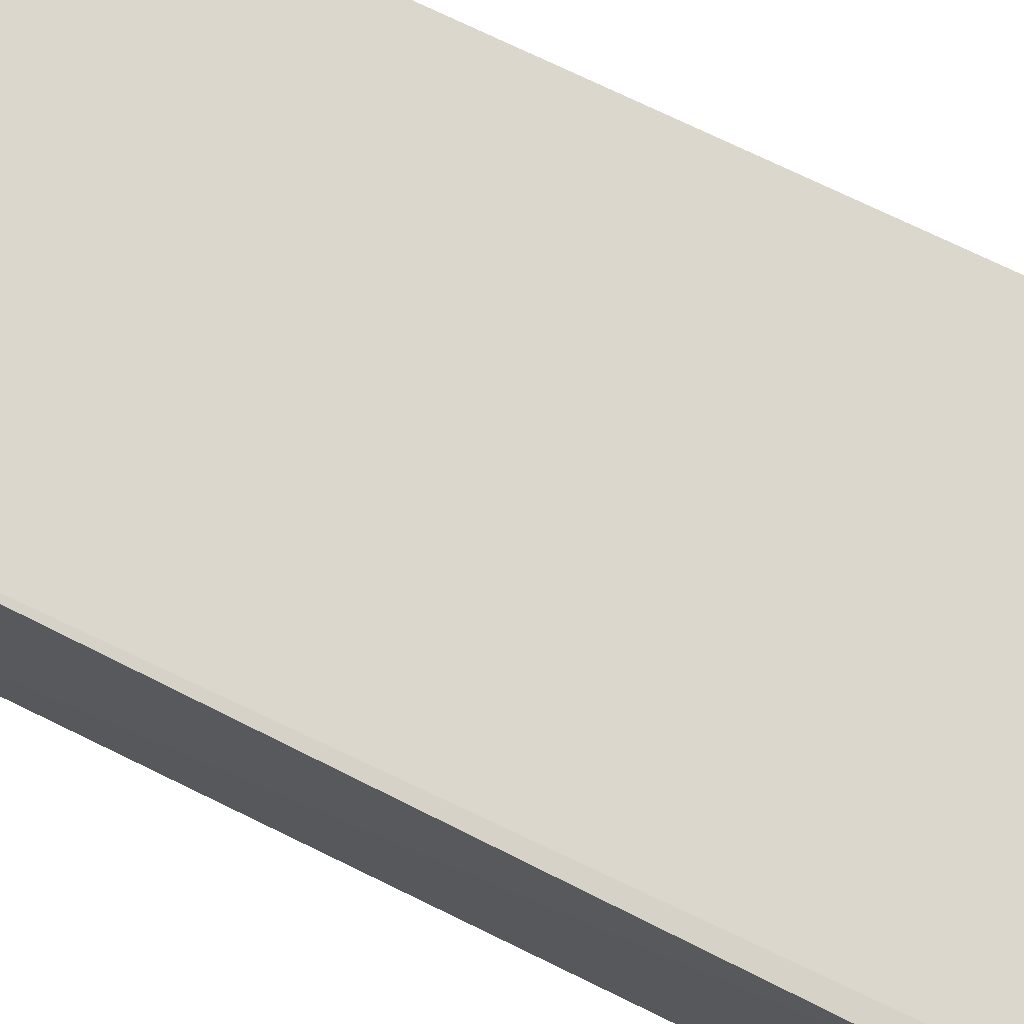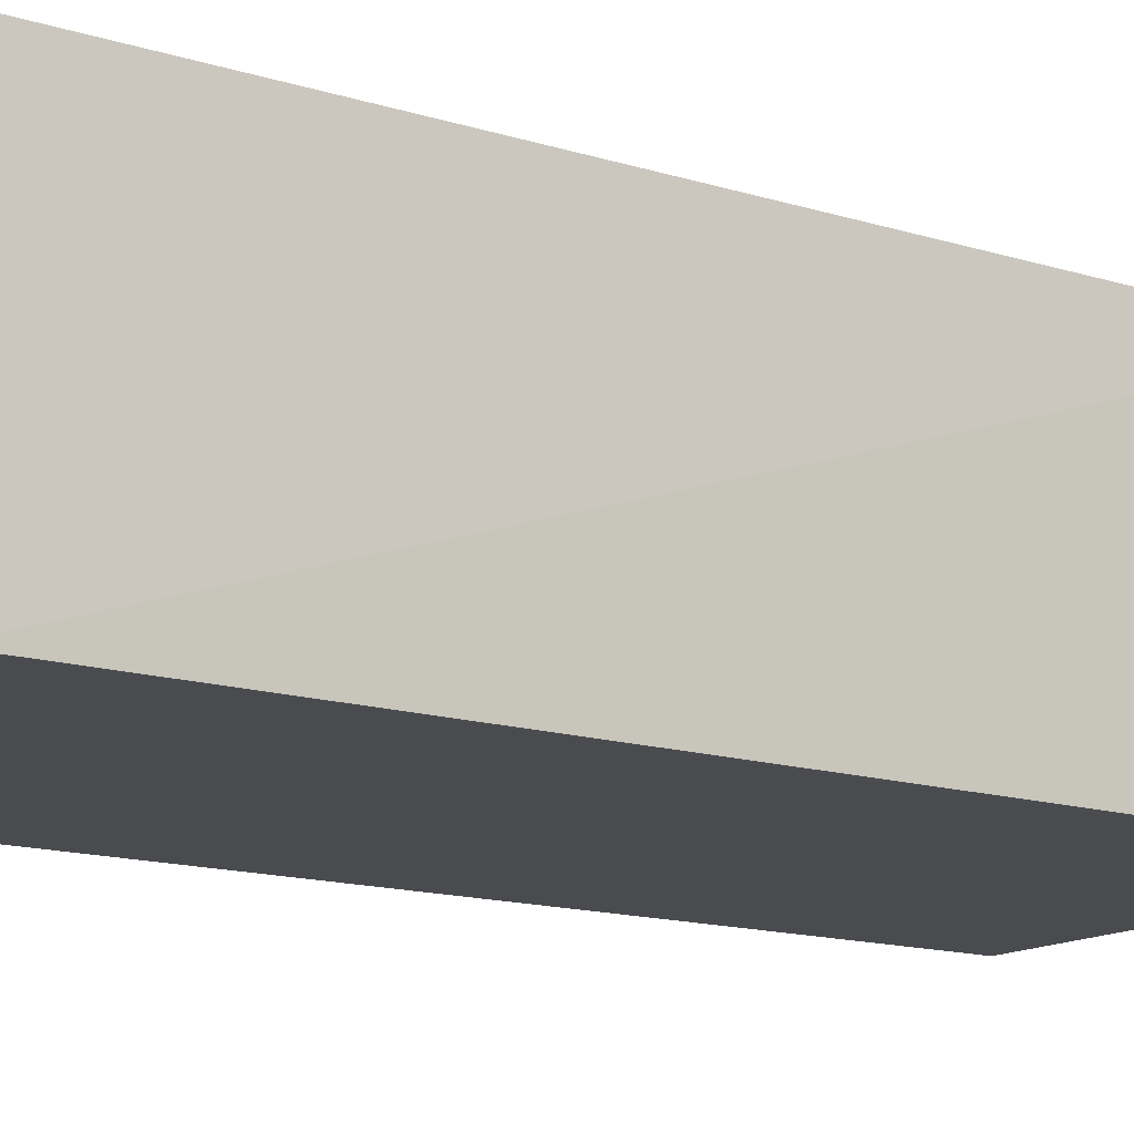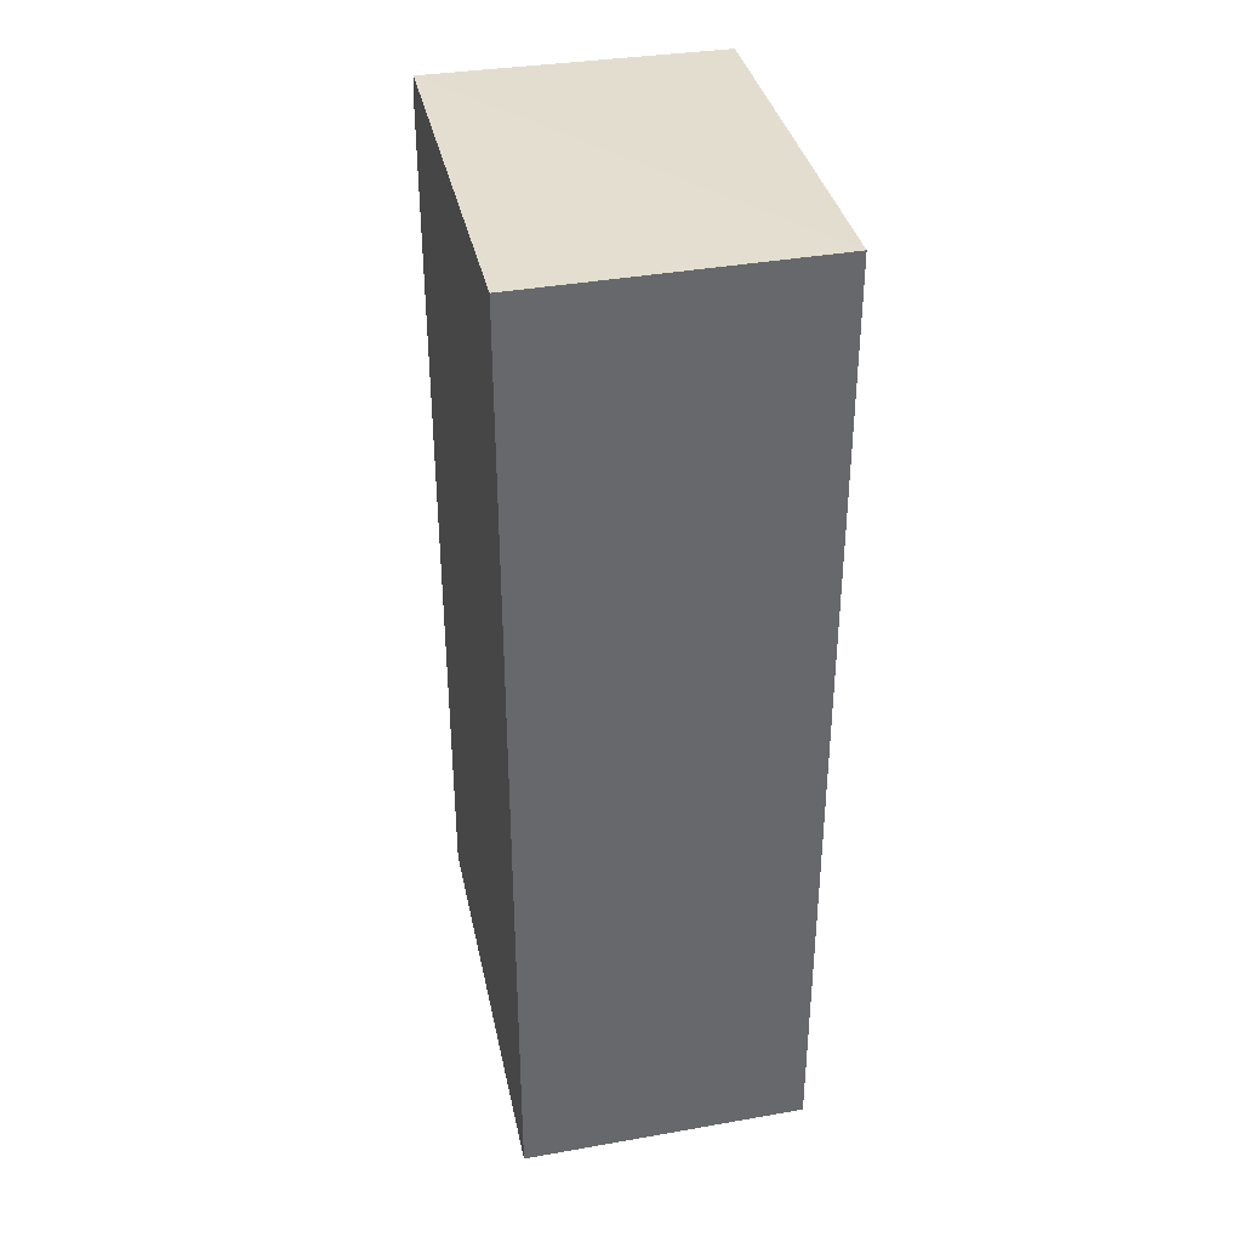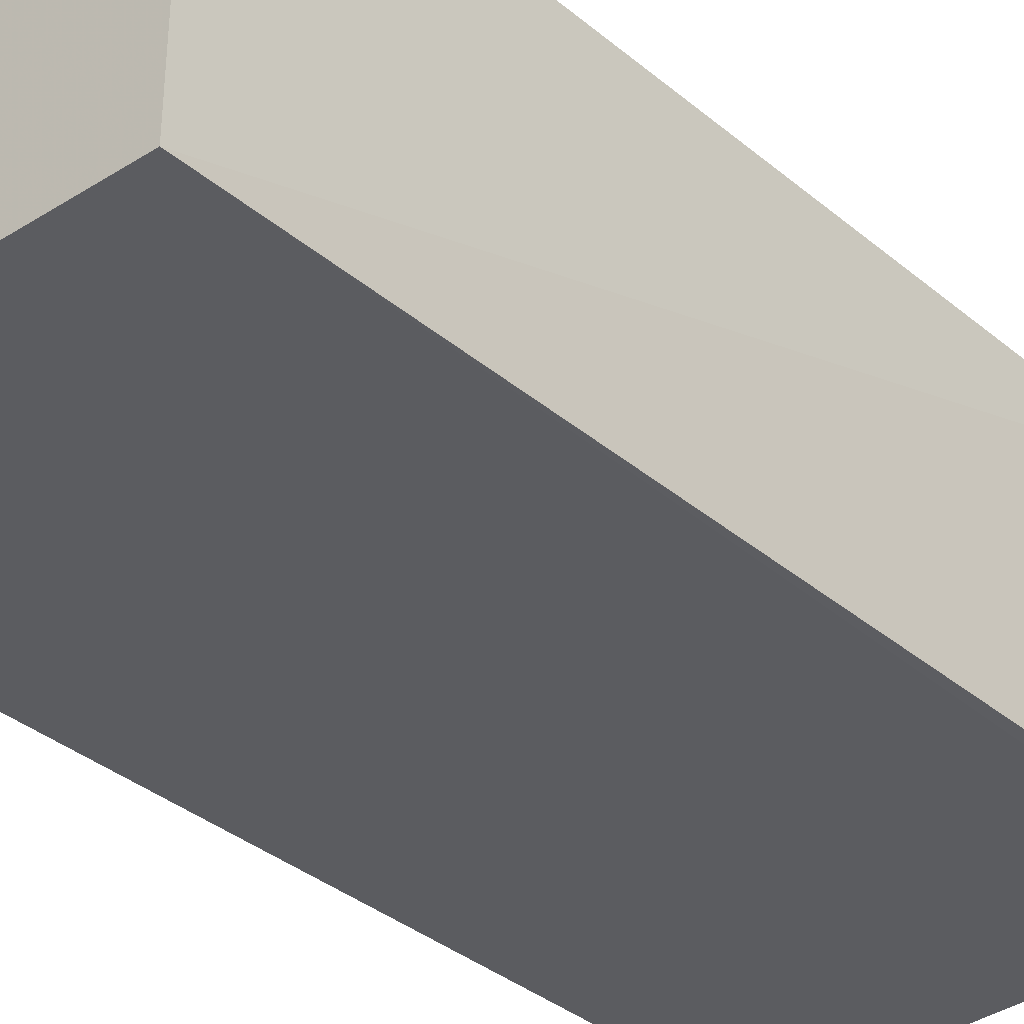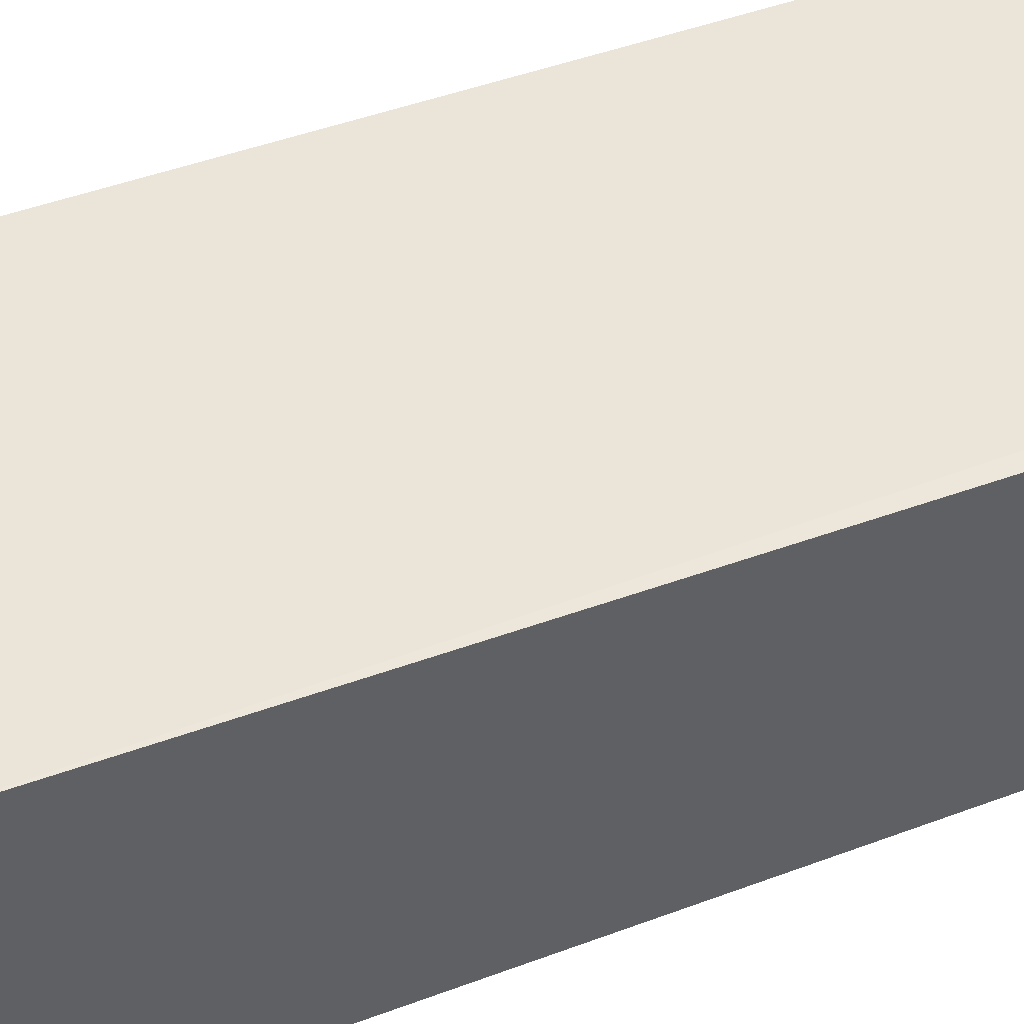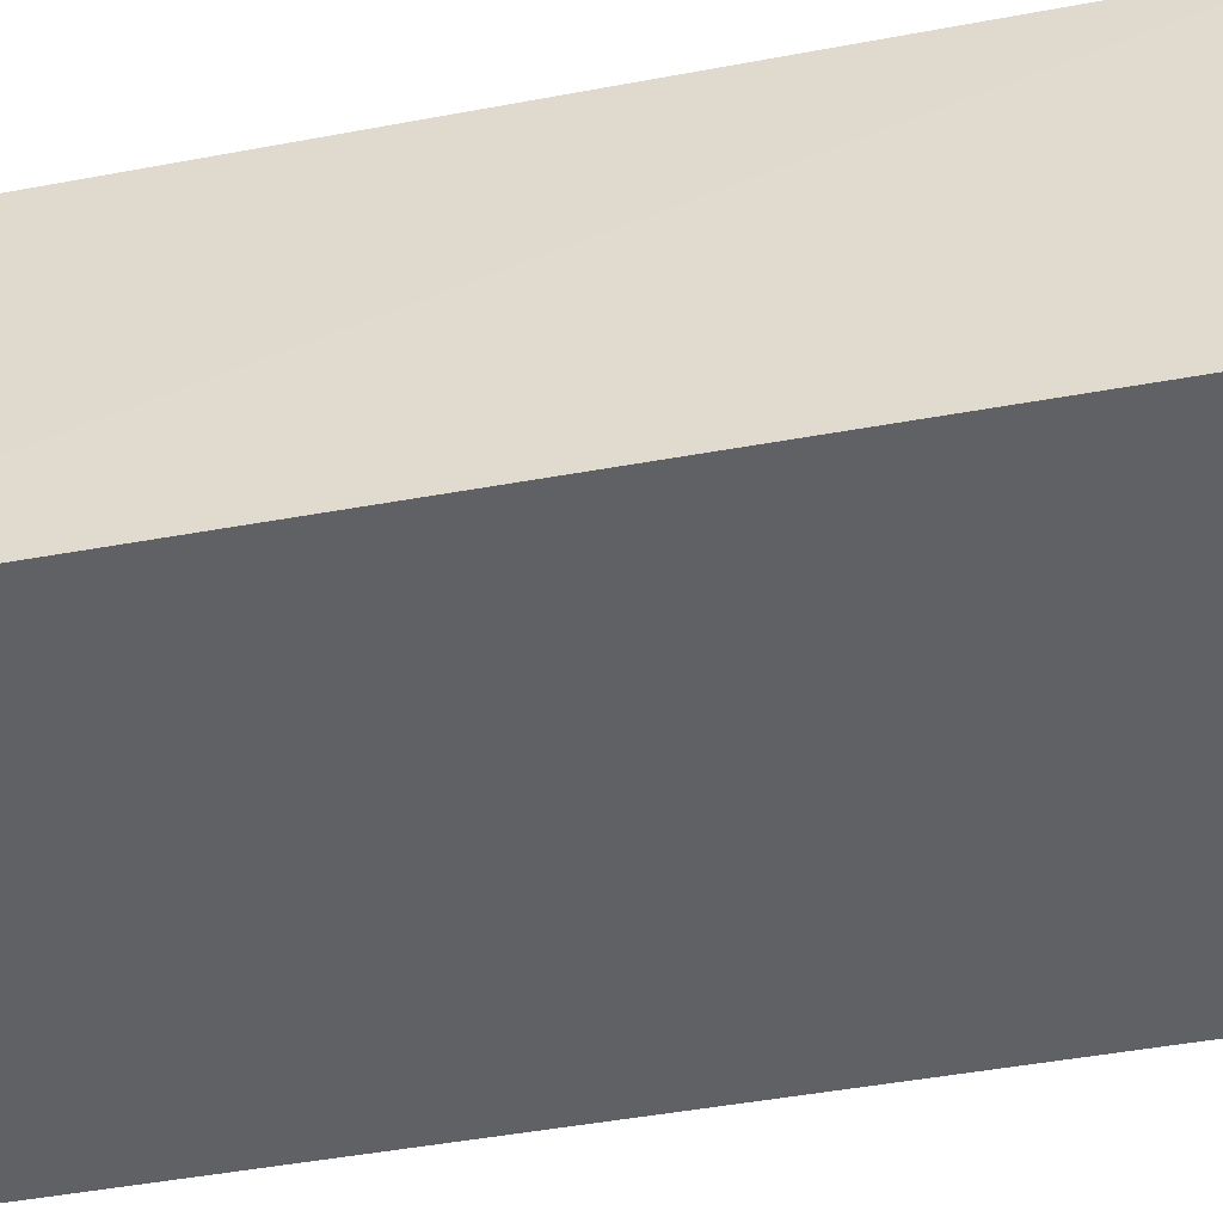
<metadata>
{"format":"obj","ext":"obj","renderer":"f3d","projection":"perspective","resolution":1024,"background":"white","views":[{"elev":73.0,"azim":-63.9,"up":"+Y"},{"elev":-13.9,"azim":-125.7,"up":"+Y"},{"elev":37.9,"azim":78.2,"up":"+Z"},{"elev":-35.4,"azim":-138.0,"up":"+Y"},{"elev":45.2,"azim":-113.5,"up":"+Y"},{"elev":-48.1,"azim":-78.5,"up":"+Y"}]}
</metadata>
<code>
v -0.144 0.004995 0.1292
v -0.1437 -0.03154 0.129
v -0.144 0.00503 0.004215
v -0.1978 0.004931 0.006024
v -0.1963 -0.03167 0.1272
v -0.1962 0.005156 0.1271
v -0.1439 -0.0316 0.003742
v -0.1987 0.004977 0.1181
v -0.198 -0.03179 0.00578
v -0.198 -0.03163 0.123
v -0.1977 -0.01345 0.1233
f 1 2 3
f 5 2 1
f 6 1 3
f 6 3 4
f 6 5 1
f 7 3 2
f 7 4 3
f 8 6 4
f 9 7 2
f 9 2 5
f 9 4 7
f 9 8 4
f 10 5 6
f 10 9 5
f 10 8 9
f 11 10 6
f 11 6 8
f 11 8 10

</code>
